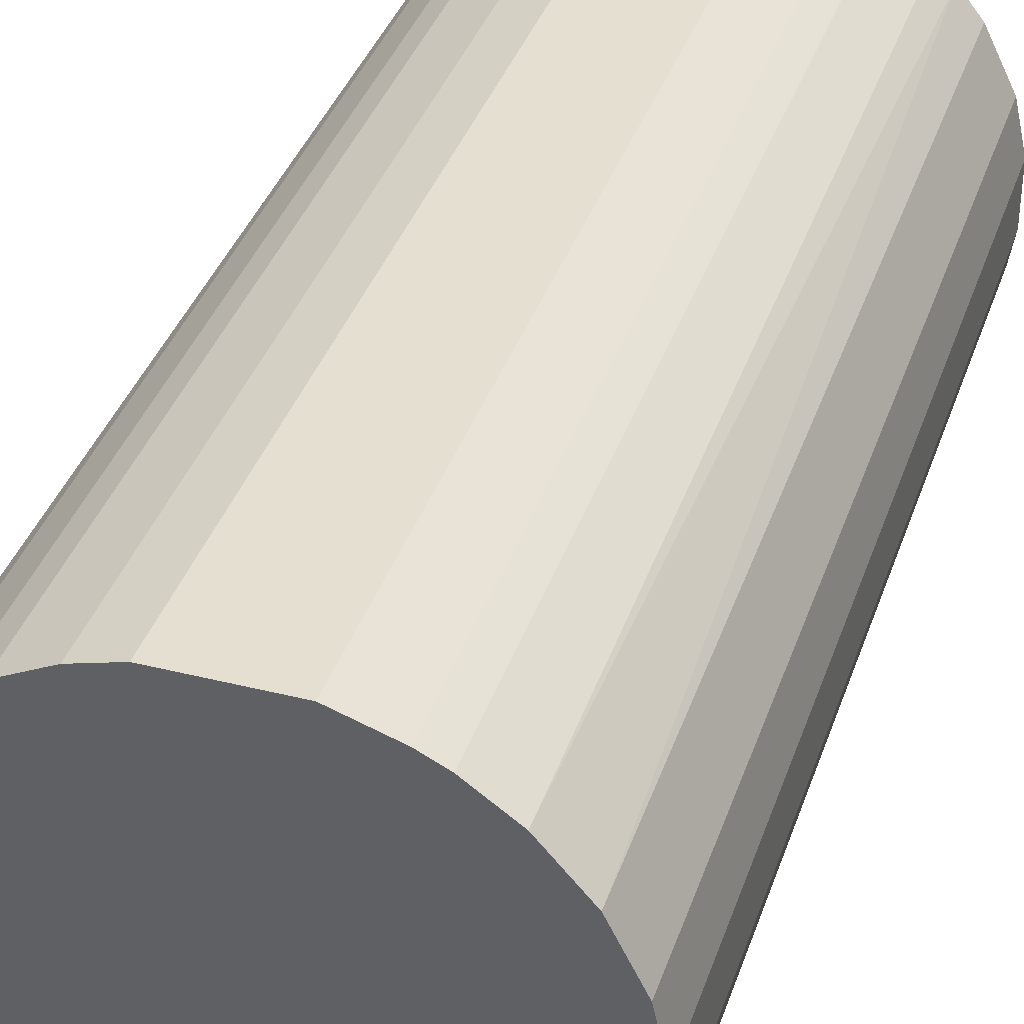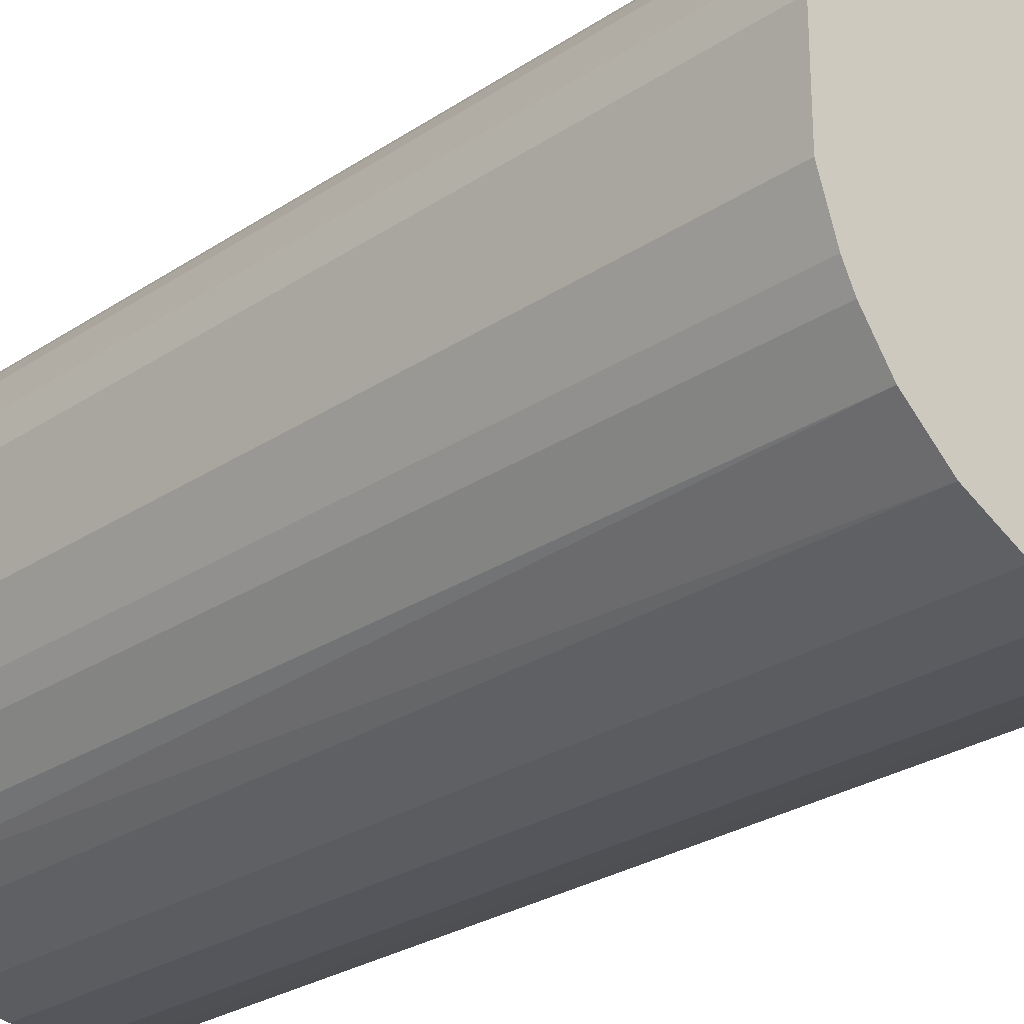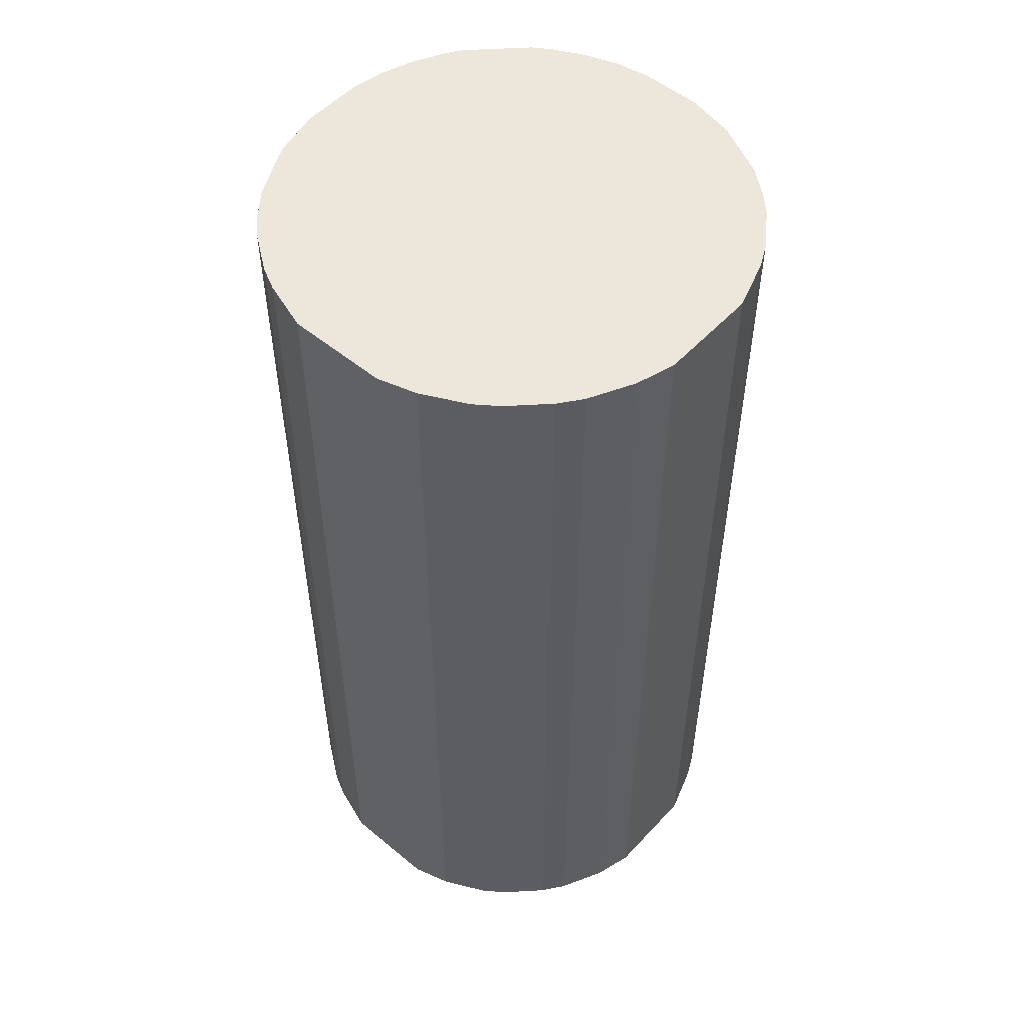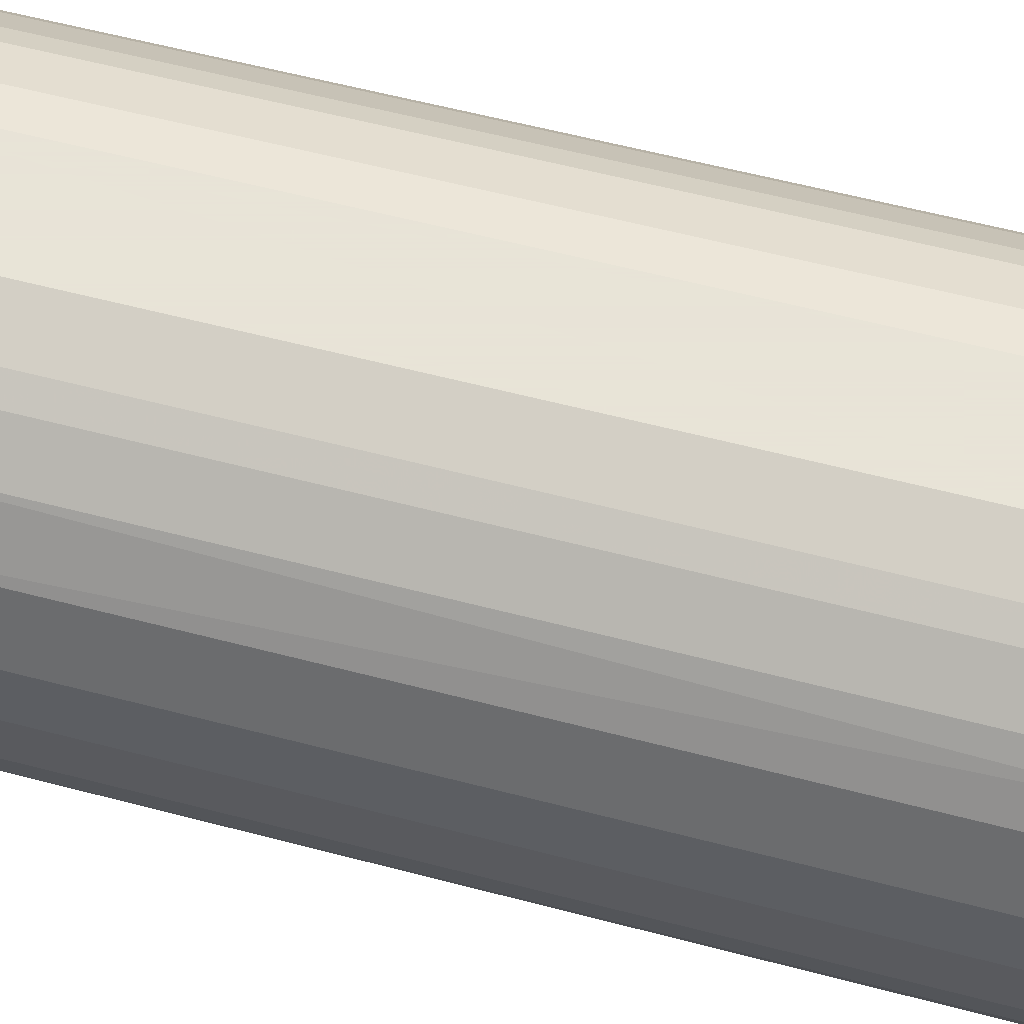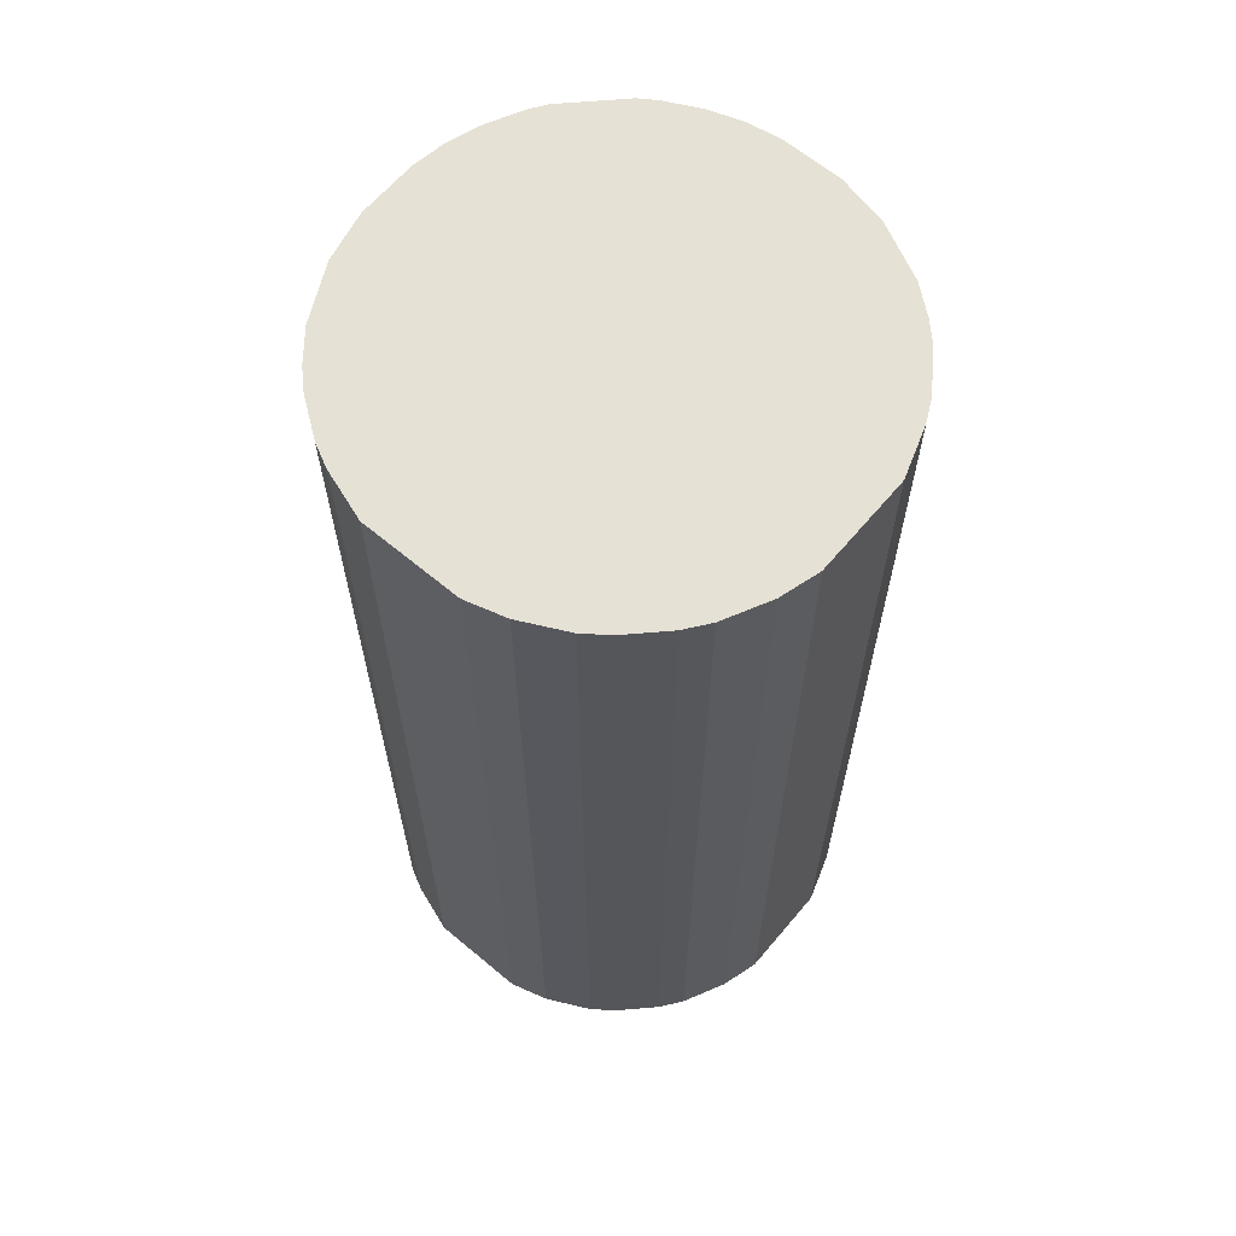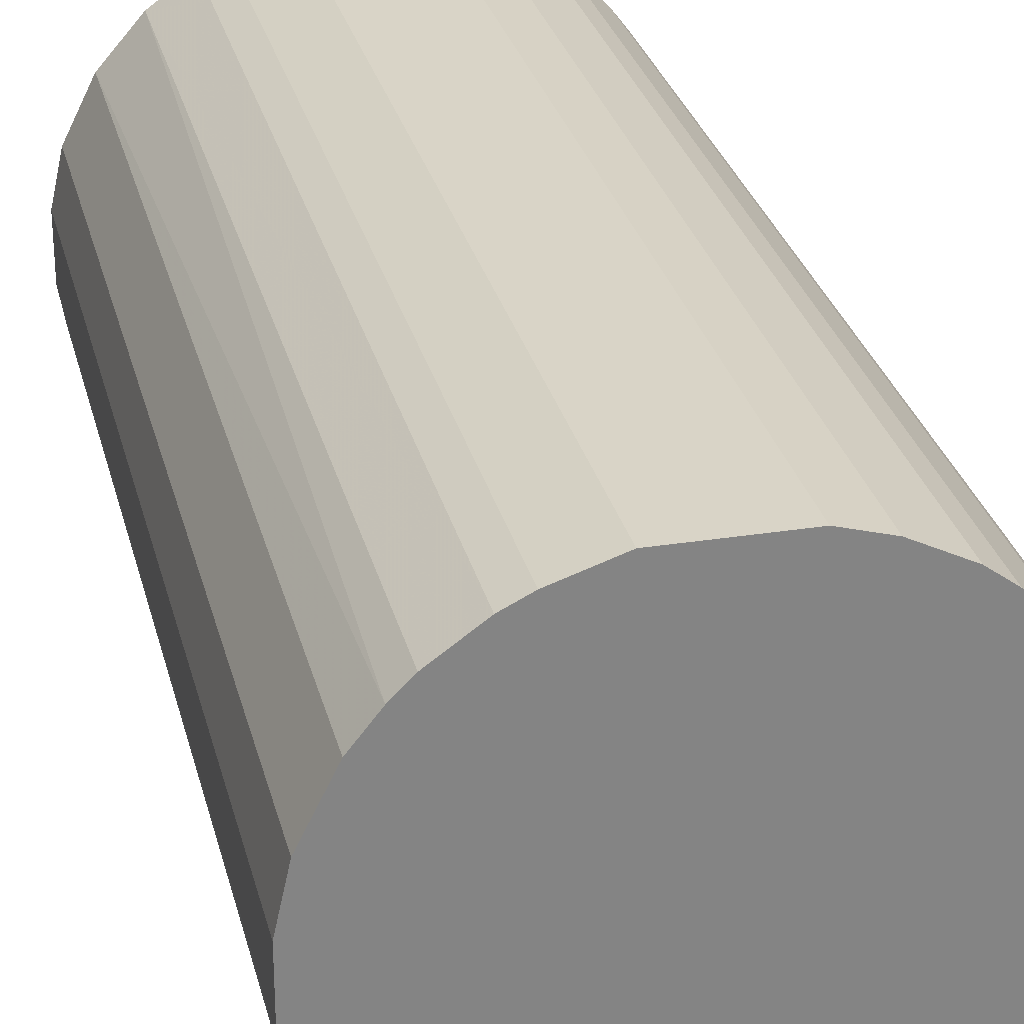
<metadata>
{"format":"obj","ext":"obj","renderer":"f3d","projection":"perspective","resolution":1024,"background":"white","views":[{"elev":37.4,"azim":-162.2,"up":"+Y"},{"elev":-26.3,"azim":136.5,"up":"+Y"},{"elev":52.7,"azim":131.5,"up":"+Z"},{"elev":61.4,"azim":-75.2,"up":"+Y"},{"elev":64.1,"azim":130.1,"up":"+Z"},{"elev":28.7,"azim":-13.4,"up":"+Y"}]}
</metadata>
<code>
o convex_0
v -0.01609 -0.004266 -0.03262
v 0.01633 0.003359 0.03262
v 0.01557 0.006031 0.03262
v 0.01633 0.003359 -0.03262
v 0.002216 -0.01648 0.03262
v -0.008463 0.01443 0.03262
v 0.003362 0.01633 -0.03262
v 0.009464 -0.0138 -0.03262
v -0.01533 -0.006556 0.03262
v -0.006556 -0.01533 -0.03262
v -0.0138 0.009464 -0.03262
v 0.01443 -0.008463 0.03262
v 0.009082 0.01404 0.03262
v -0.01571 0.005649 0.03262
v -0.009989 -0.01342 0.03262
v 0.0129 0.01061 -0.03262
v 0.01633 -0.003505 -0.03262
v -0.006938 0.01518 -0.03262
v -0.003505 0.01633 0.03262
v -0.01342 -0.009989 -0.03262
v 0.002216 -0.01648 -0.03262
v 0.009464 -0.0138 0.03262
v -0.01648 0.002216 -0.03262
v -0.004266 -0.01609 0.03262
v -0.01648 -0.001976 0.03262
v 0.01252 -0.01113 -0.03262
v 0.003362 0.01633 0.03262
v 0.01633 -0.003505 0.03262
v -0.01228 0.01137 0.03262
v 0.009082 0.01404 -0.03262
v -0.01113 0.01252 -0.03262
v 0.0129 0.01061 0.03262
v -0.003505 0.01633 -0.03262
v 0.005649 -0.01571 -0.03262
v -0.001979 -0.01648 -0.03262
v -0.01342 -0.009989 0.03262
v -0.009989 -0.01342 -0.03262
v 0.01519 -0.006935 -0.03262
v 0.01404 0.009082 -0.03262
v 0.005649 -0.01571 0.03262
v -0.01571 0.005649 -0.03262
v 0.006031 0.01557 0.03262
v -0.01648 0.002216 0.03262
v 0.01137 -0.01228 0.03262
v -0.0138 0.009464 0.03262
v 0.01061 0.0129 0.03262
v -0.008846 -0.01419 0.03262
v -0.01457 -0.008081 -0.03262
v 0.01557 0.006031 -0.03262
v 0.006031 0.01557 -0.03262
v -0.001979 -0.01648 0.03262
v -0.01648 -0.001976 -0.03262
v 0.01404 0.009082 0.03262
v -0.008463 0.01443 -0.03262
v 0.01061 0.0129 -0.03262
v 0.01443 -0.008463 -0.03262
v -0.01609 -0.004266 0.03262
v -0.004266 -0.01609 -0.03262
v 0.01252 -0.01113 0.03262
v -0.006556 -0.01533 0.03262
v -0.01113 0.01252 0.03262
v 0.01519 -0.006935 0.03262
v -0.006938 0.01518 0.03262
v -0.01419 -0.008842 0.03262
f 48 20 64
f 3 2 4
f 2 3 5
f 5 3 6
f 4 1 7
f 1 4 8
f 5 6 9
f 1 8 10
f 7 1 11
f 2 5 12
f 6 3 13
f 9 6 14
f 5 9 15
f 4 7 16
f 4 2 17
f 8 4 17
f 7 11 18
f 6 13 19
f 1 10 20
f 10 8 21
f 12 5 22
f 11 1 23
f 5 15 24
f 9 14 25
f 8 17 26
f 19 13 27
f 7 19 27
f 2 12 28
f 17 2 28
f 14 6 29
f 16 7 30
f 18 11 31
f 11 29 31
f 13 3 32
f 7 18 33
f 19 7 33
f 18 19 33
f 5 21 34
f 21 8 34
f 8 22 34
f 21 5 35
f 10 21 35
f 15 9 36
f 20 15 36
f 20 10 37
f 15 20 37
f 26 17 38
f 17 28 38
f 4 16 39
f 16 32 39
f 22 5 40
f 5 34 40
f 34 22 40
f 14 11 41
f 11 23 41
f 23 14 41
f 7 27 42
f 27 13 42
f 13 30 42
f 14 23 43
f 25 14 43
f 23 25 43
f 22 8 44
f 12 22 44
f 8 26 44
f 11 14 45
f 14 29 45
f 29 11 45
f 30 13 46
f 13 32 46
f 32 16 46
f 24 15 47
f 37 10 47
f 15 37 47
f 9 1 48
f 1 20 48
f 3 4 49
f 39 3 49
f 4 39 49
f 30 7 50
f 7 42 50
f 42 30 50
f 5 24 51
f 35 5 51
f 24 35 51
f 23 1 52
f 1 25 52
f 25 23 52
f 32 3 53
f 3 39 53
f 39 32 53
f 6 18 54
f 31 6 54
f 18 31 54
f 16 30 55
f 30 46 55
f 46 16 55
f 12 26 56
f 26 38 56
f 38 12 56
f 1 9 57
f 25 1 57
f 9 25 57
f 24 10 58
f 10 35 58
f 35 24 58
f 26 12 59
f 12 44 59
f 44 26 59
f 10 24 60
f 24 47 60
f 47 10 60
f 29 6 61
f 6 31 61
f 31 29 61
f 28 12 62
f 12 38 62
f 38 28 62
f 18 6 63
f 6 19 63
f 19 18 63
f 36 9 64
f 20 36 64
f 9 48 64

</code>
